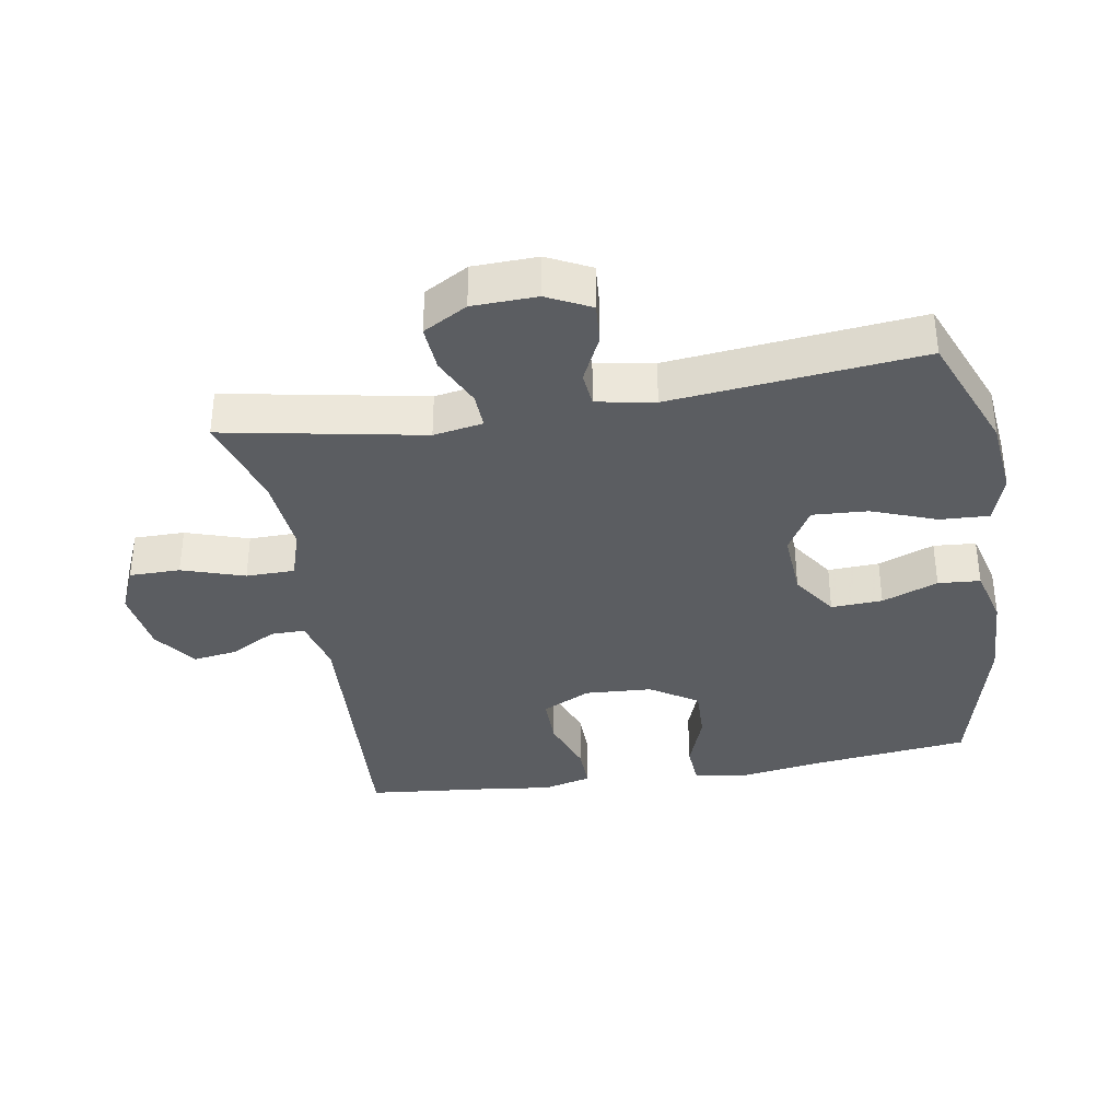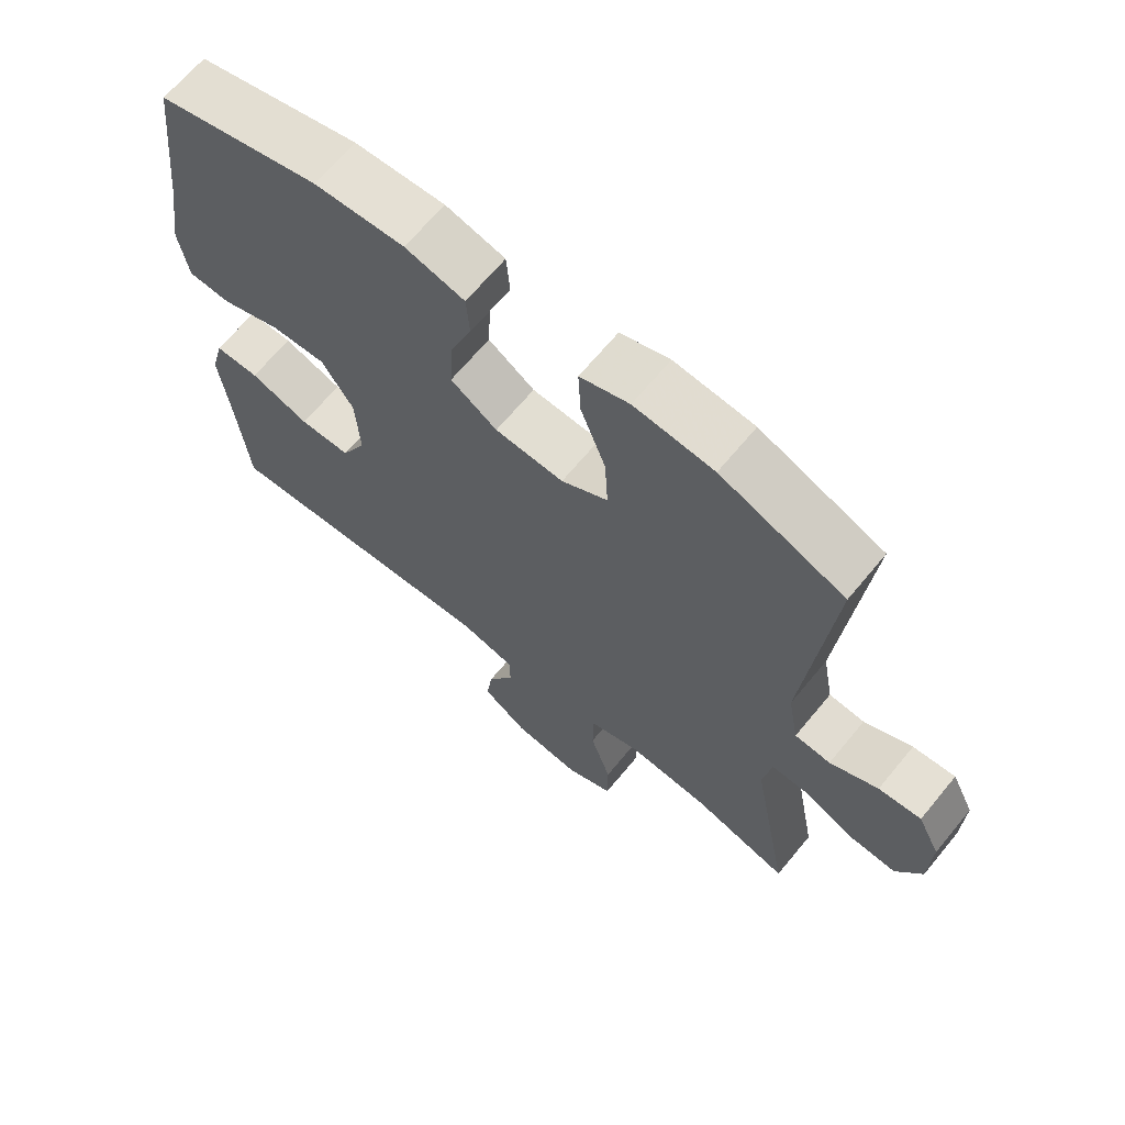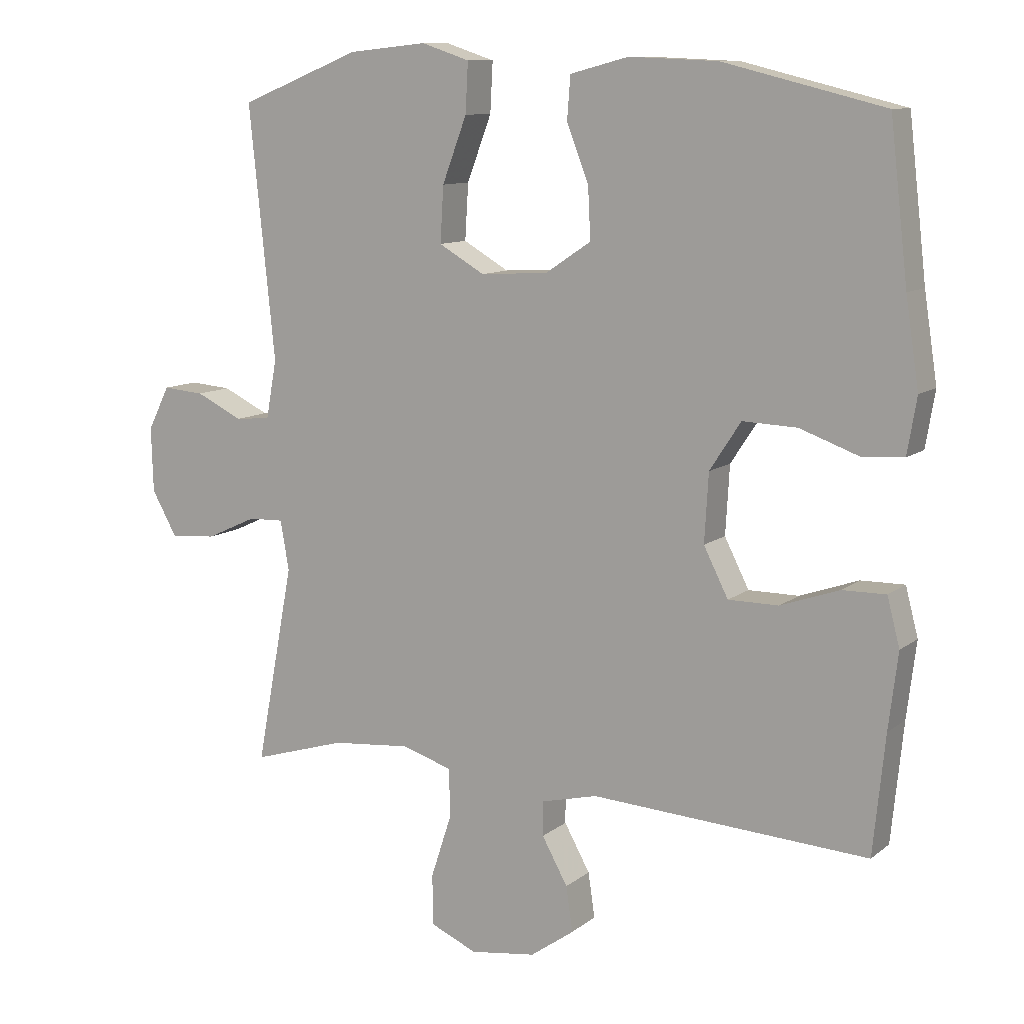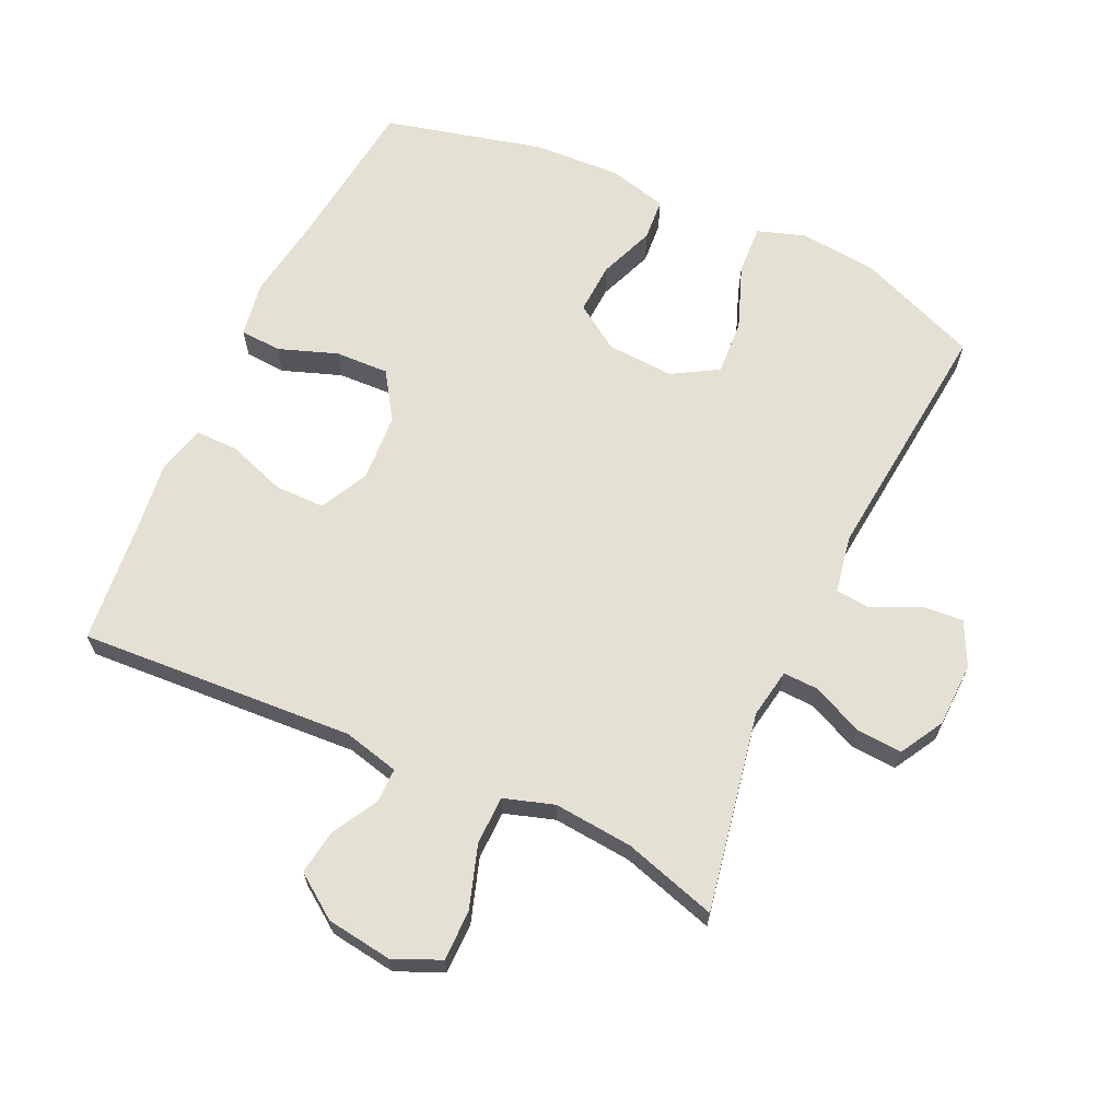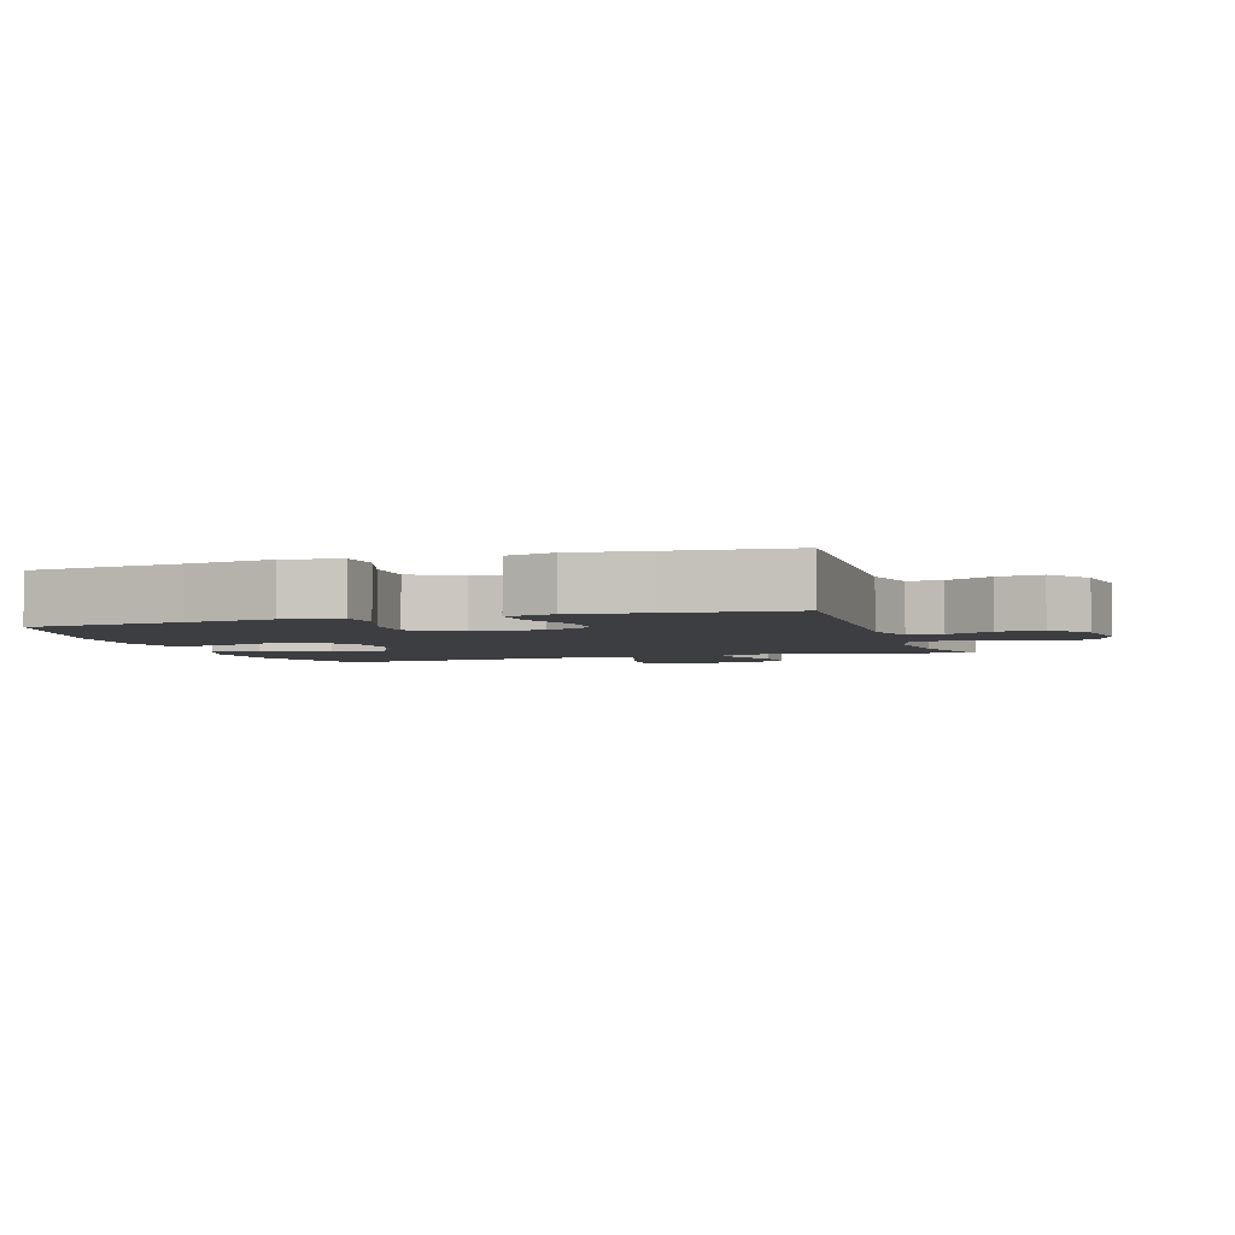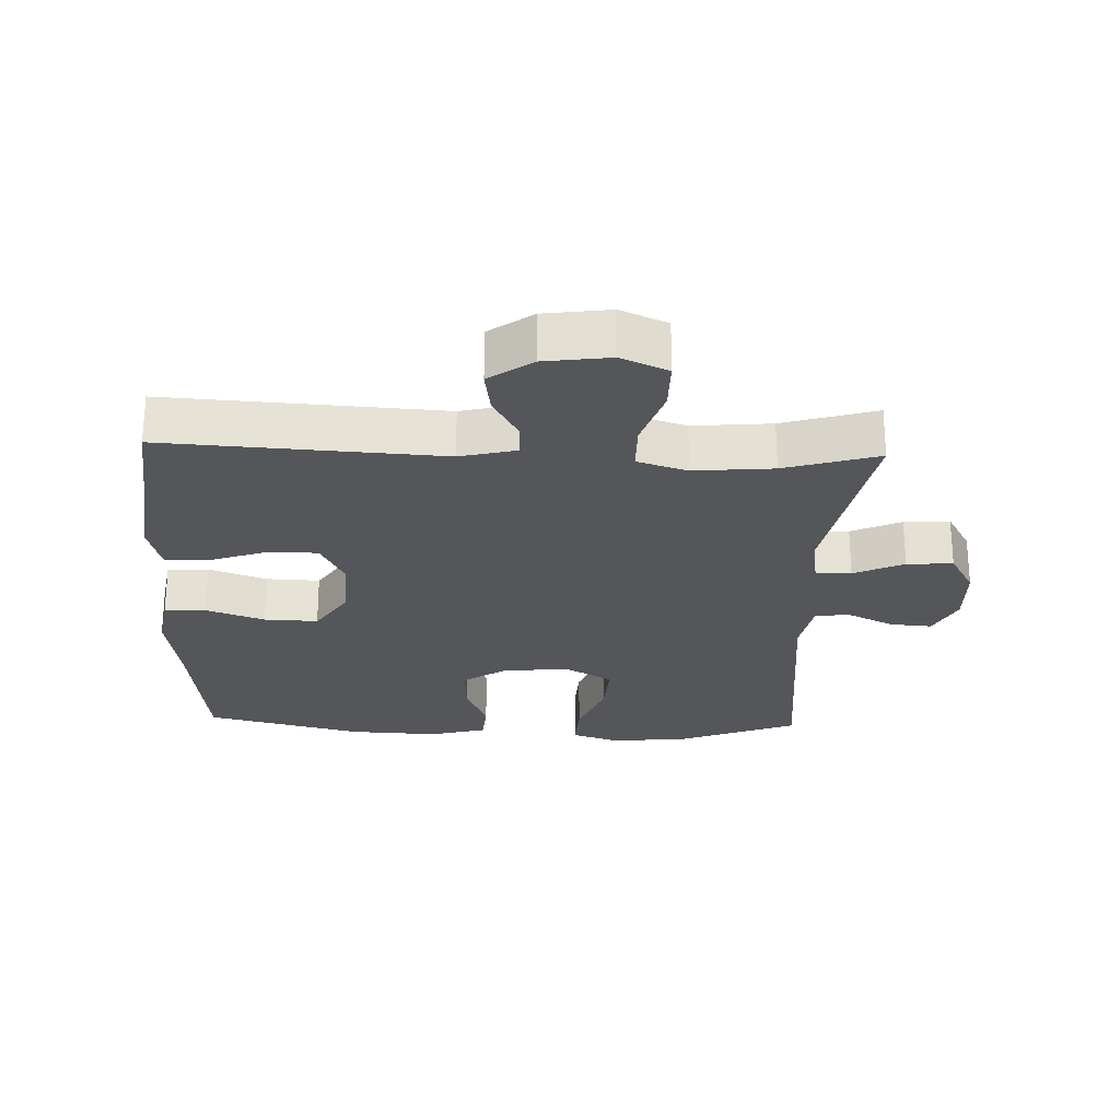
<metadata>
{"format":"obj","ext":"obj","renderer":"f3d","projection":"perspective","resolution":1024,"background":"white","views":[{"elev":-35.9,"azim":-80.4,"up":"+Y"},{"elev":66.4,"azim":-140.5,"up":"+Z"},{"elev":10.5,"azim":29.2,"up":"+Z"},{"elev":65.7,"azim":-155.2,"up":"+Y"},{"elev":-3.6,"azim":108.0,"up":"+Y"},{"elev":-25.4,"azim":177.8,"up":"+Y"}]}
</metadata>
<code>
v 0.5 0.07 0.5
v 0.527 0.07 0.267
v 0.547 0.07 0.136
v 0.533 0.07 0.052
v 0.47 0.07 0.048
v 0.381 0.07 0.08
v 0.299 0.07 0.083
v 0.252 0.07 0.011
v 0.246 0.07 -0.092
v 0.283 0.07 -0.165
v 0.359 0.07 -0.165
v 0.447 0.07 -0.134
v 0.513 0.07 -0.133
v 0.532 0.07 -0.206
v 0.518 0.07 -0.321
v 0.5 0.07 -0.5
v 0.081 0.07 -0.475
v -0.004 0.07 -0.496
v -0.004 0.07 -0.548
v 0.035 0.07 -0.618
v 0.045 0.07 -0.686
v -0.021 0.07 -0.733
v -0.121 0.07 -0.747
v -0.192 0.07 -0.716
v -0.192 0.07 -0.639
v -0.161 0.07 -0.544
v -0.162 0.07 -0.47
v -0.238 0.07 -0.446
v -0.358 0.07 -0.457
v -0.5 0.07 -0.5
v -0.443 0.07 -0.198
v -0.456 0.07 -0.123
v -0.51 0.07 -0.125
v -0.586 0.07 -0.16
v -0.656 0.07 -0.165
v -0.694 0.07 -0.098
v -0.697 0.07 0
v -0.664 0.07 0.066
v -0.601 0.07 0.061
v -0.53 0.07 0.027
v -0.477 0.07 0.032
v -0.461 0.07 0.12
v -0.5 0.07 0.5
v -0.317 0.07 0.573
v -0.199 0.07 0.585
v -0.126 0.07 0.561
v -0.13 0.07 0.486
v -0.167 0.07 0.388
v -0.172 0.07 0.304
v -0.103 0.07 0.264
v -0.001 0.07 0.27
v 0.068 0.07 0.316
v 0.064 0.07 0.394
v 0.031 0.07 0.479
v 0.036 0.07 0.543
v 0.124 0.07 0.566
v 0.258 0.07 0.56
v 0.5 0 0.5
v 0.527 0 0.267
v 0.547 0 0.136
v 0.533 0 0.052
v 0.47 0 0.048
v 0.381 0 0.08
v 0.299 0 0.083
v 0.252 0 0.011
v 0.246 0 -0.092
v 0.283 0 -0.165
v 0.359 0 -0.165
v 0.447 0 -0.134
v 0.513 0 -0.133
v 0.532 0 -0.206
v 0.518 0 -0.321
v 0.5 0 -0.5
v 0.081 0 -0.475
v -0.004 0 -0.496
v -0.004 0 -0.548
v 0.035 0 -0.618
v 0.045 0 -0.686
v -0.021 0 -0.733
v -0.121 0 -0.747
v -0.192 0 -0.716
v -0.192 0 -0.639
v -0.161 0 -0.544
v -0.162 0 -0.47
v -0.238 0 -0.446
v -0.358 0 -0.457
v -0.5 0 -0.5
v -0.443 0 -0.198
v -0.456 0 -0.123
v -0.51 0 -0.125
v -0.586 0 -0.16
v -0.656 0 -0.165
v -0.694 0 -0.098
v -0.697 0 0
v -0.664 0 0.066
v -0.601 0 0.061
v -0.53 0 0.027
v -0.477 0 0.032
v -0.461 0 0.12
v -0.5 0 0.5
v -0.317 0 0.573
v -0.199 0 0.585
v -0.126 0 0.561
v -0.13 0 0.486
v -0.167 0 0.388
v -0.172 0 0.304
v -0.103 0 0.264
v -0.001 0 0.27
v 0.068 0 0.316
v 0.064 0 0.394
v 0.031 0 0.479
v 0.036 0 0.543
v 0.124 0 0.566
v 0.258 0 0.56
f 57 1 2
f 56 57 2
f 55 56 2
f 54 55 2
f 53 54 2
f 4 5 6
f 3 4 6
f 2 3 6
f 53 2 6
f 52 53 6
f 51 52 6 7
f 50 51 7 8
f 49 50 8 9
f 46 47 48
f 45 46 48
f 44 45 48
f 43 44 48
f 42 43 48
f 41 42 48 49
f 38 39 40
f 37 38 40
f 36 37 40
f 35 36 40
f 34 35 40
f 33 34 40
f 32 33 40 41
f 49 9 10
f 41 49 10
f 32 41 10
f 31 32 10
f 24 25 26
f 23 24 26
f 22 23 26
f 21 22 26
f 20 21 26
f 19 20 26
f 18 19 26 27
f 17 18 27 28
f 15 16 17 28
f 15 28 29
f 14 15 29
f 13 14 29
f 12 13 29
f 11 12 29
f 29 30 31
f 11 29 31
f 10 11 31
f 59 58 114
f 59 114 113
f 59 113 112
f 59 112 111
f 59 111 110
f 63 62 61
f 63 61 60
f 63 60 59
f 63 59 110
f 63 110 109
f 64 63 109 108
f 65 64 108 107
f 66 65 107 106
f 105 104 103
f 105 103 102
f 105 102 101
f 105 101 100
f 105 100 99
f 106 105 99 98
f 97 96 95
f 97 95 94
f 97 94 93
f 97 93 92
f 97 92 91
f 97 91 90
f 98 97 90 89
f 67 66 106
f 67 106 98
f 67 98 89
f 67 89 88
f 83 82 81
f 83 81 80
f 83 80 79
f 83 79 78
f 83 78 77
f 83 77 76
f 84 83 76 75
f 85 84 75 74
f 85 74 73 72
f 86 85 72
f 86 72 71
f 86 71 70
f 86 70 69
f 86 69 68
f 88 87 86
f 88 86 68
f 88 68 67
f 1 58 59 2
f 2 59 60 3
f 3 60 61 4
f 4 61 62 5
f 5 62 63 6
f 6 63 64 7
f 7 64 65 8
f 8 65 66 9
f 9 66 67 10
f 10 67 68 11
f 11 68 69 12
f 12 69 70 13
f 13 70 71 14
f 14 71 72 15
f 15 72 73 16
f 16 73 74 17
f 17 74 75 18
f 18 75 76 19
f 19 76 77 20
f 20 77 78 21
f 21 78 79 22
f 22 79 80 23
f 23 80 81 24
f 24 81 82 25
f 25 82 83 26
f 26 83 84 27
f 27 84 85 28
f 28 85 86 29
f 29 86 87 30
f 30 87 88 31
f 31 88 89 32
f 32 89 90 33
f 33 90 91 34
f 34 91 92 35
f 35 92 93 36
f 36 93 94 37
f 37 94 95 38
f 38 95 96 39
f 39 96 97 40
f 40 97 98 41
f 41 98 99 42
f 42 99 100 43
f 43 100 101 44
f 44 101 102 45
f 45 102 103 46
f 46 103 104 47
f 47 104 105 48
f 48 105 106 49
f 49 106 107 50
f 50 107 108 51
f 51 108 109 52
f 52 109 110 53
f 53 110 111 54
f 54 111 112 55
f 55 112 113 56
f 56 113 114 57
f 57 114 58 1

</code>
